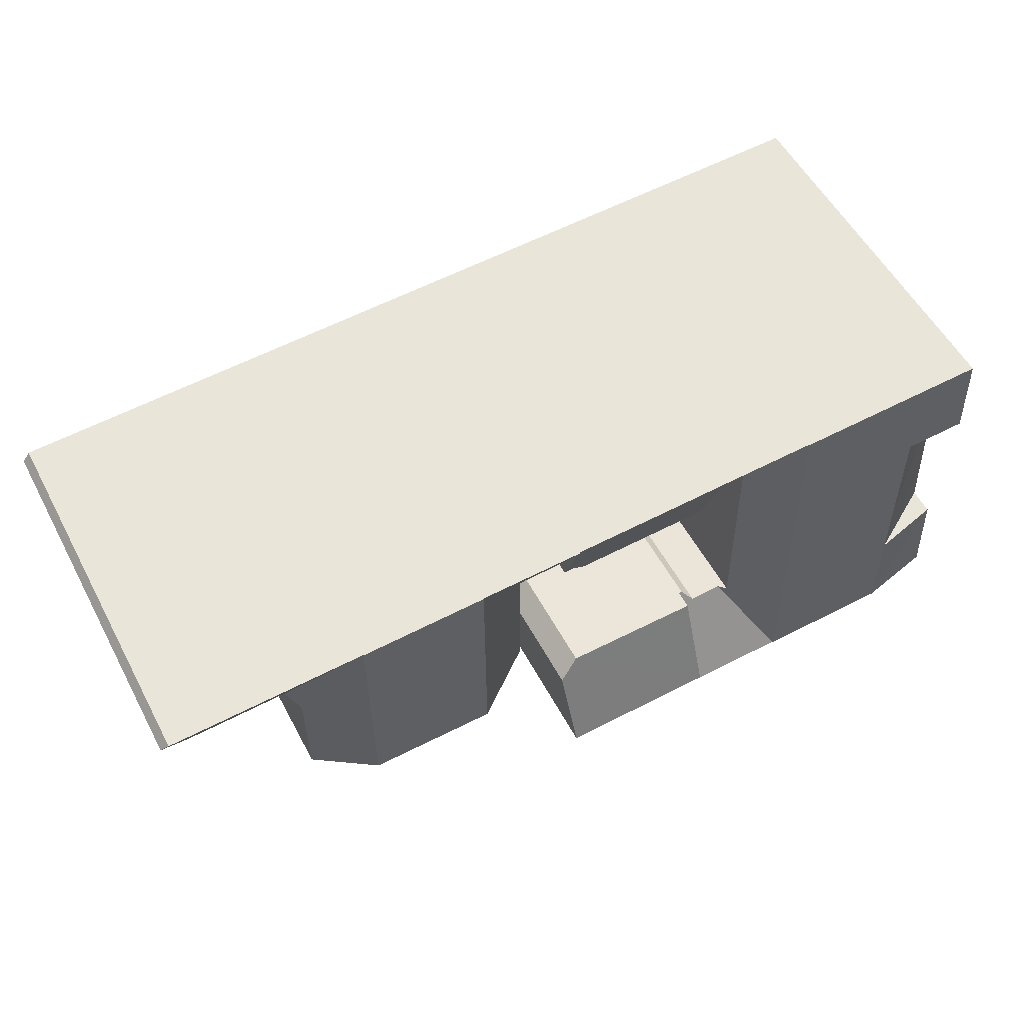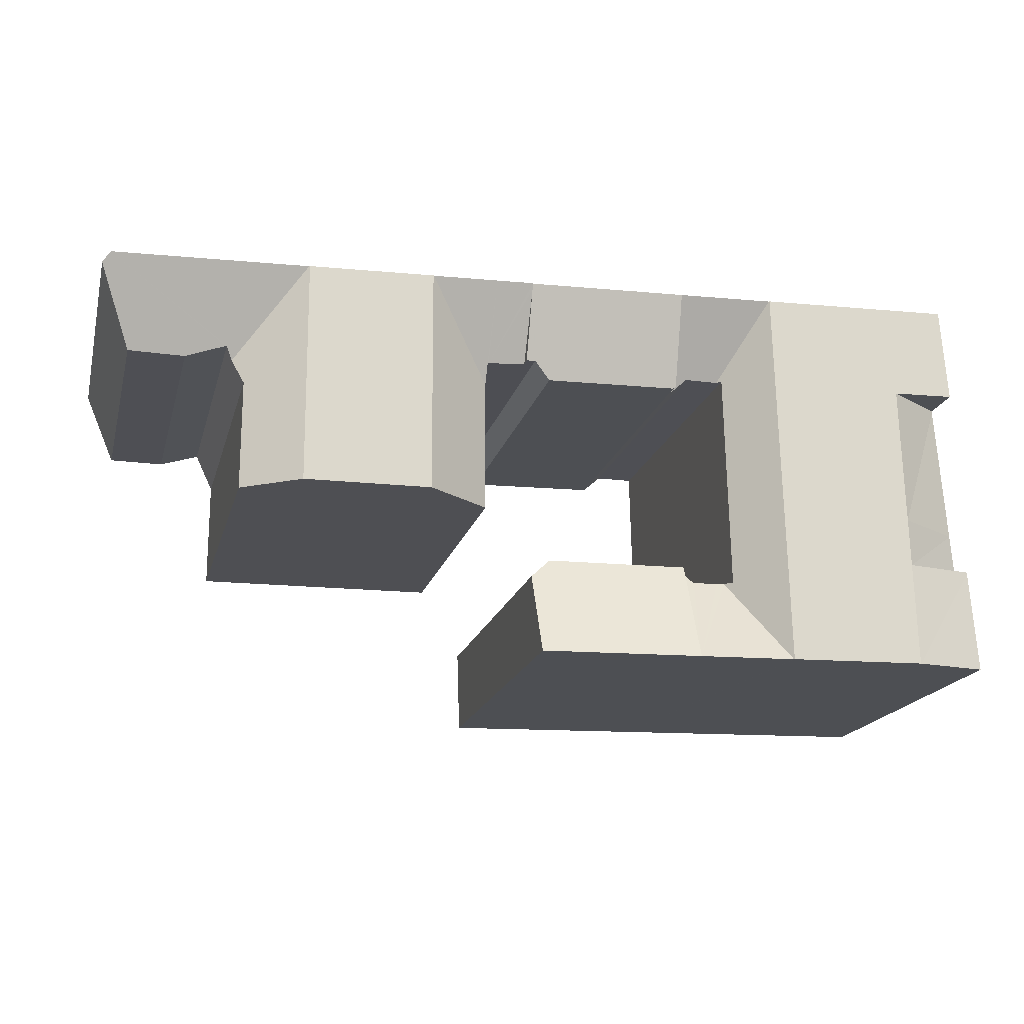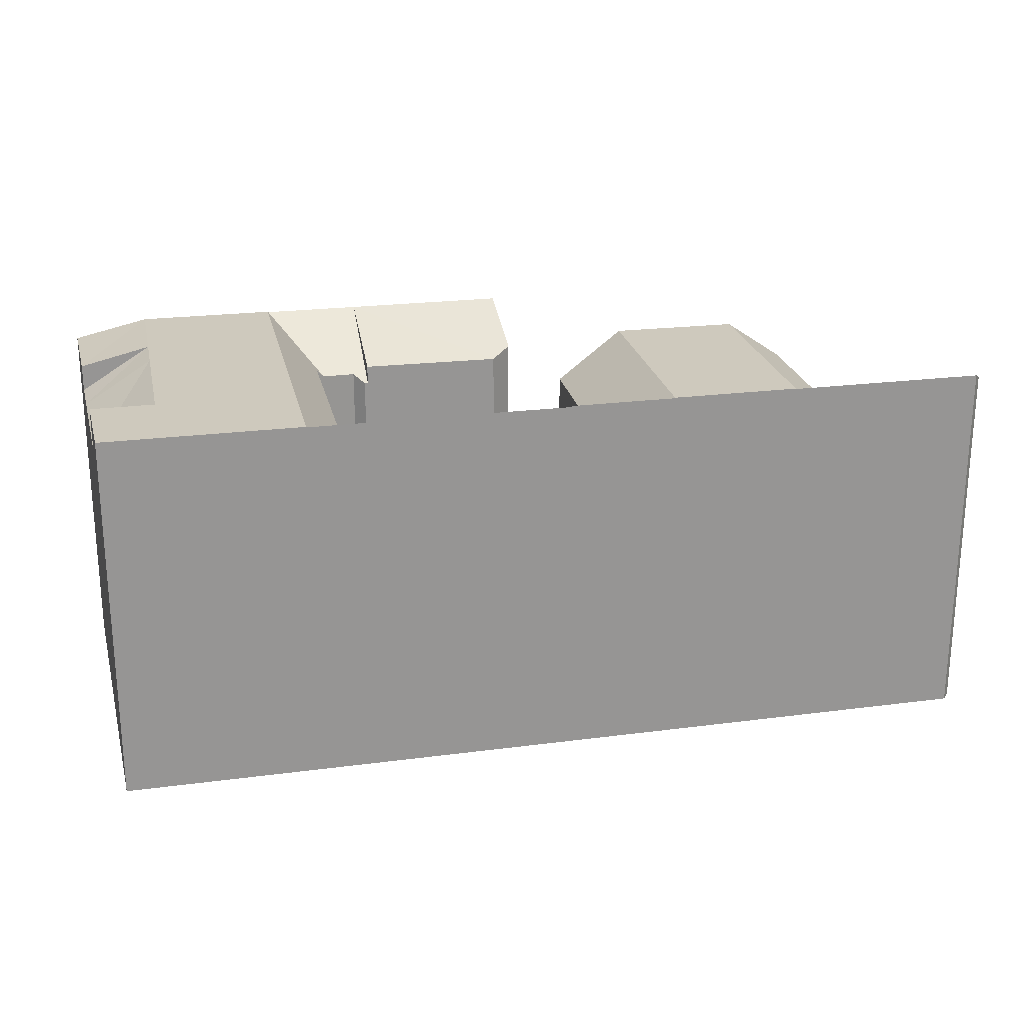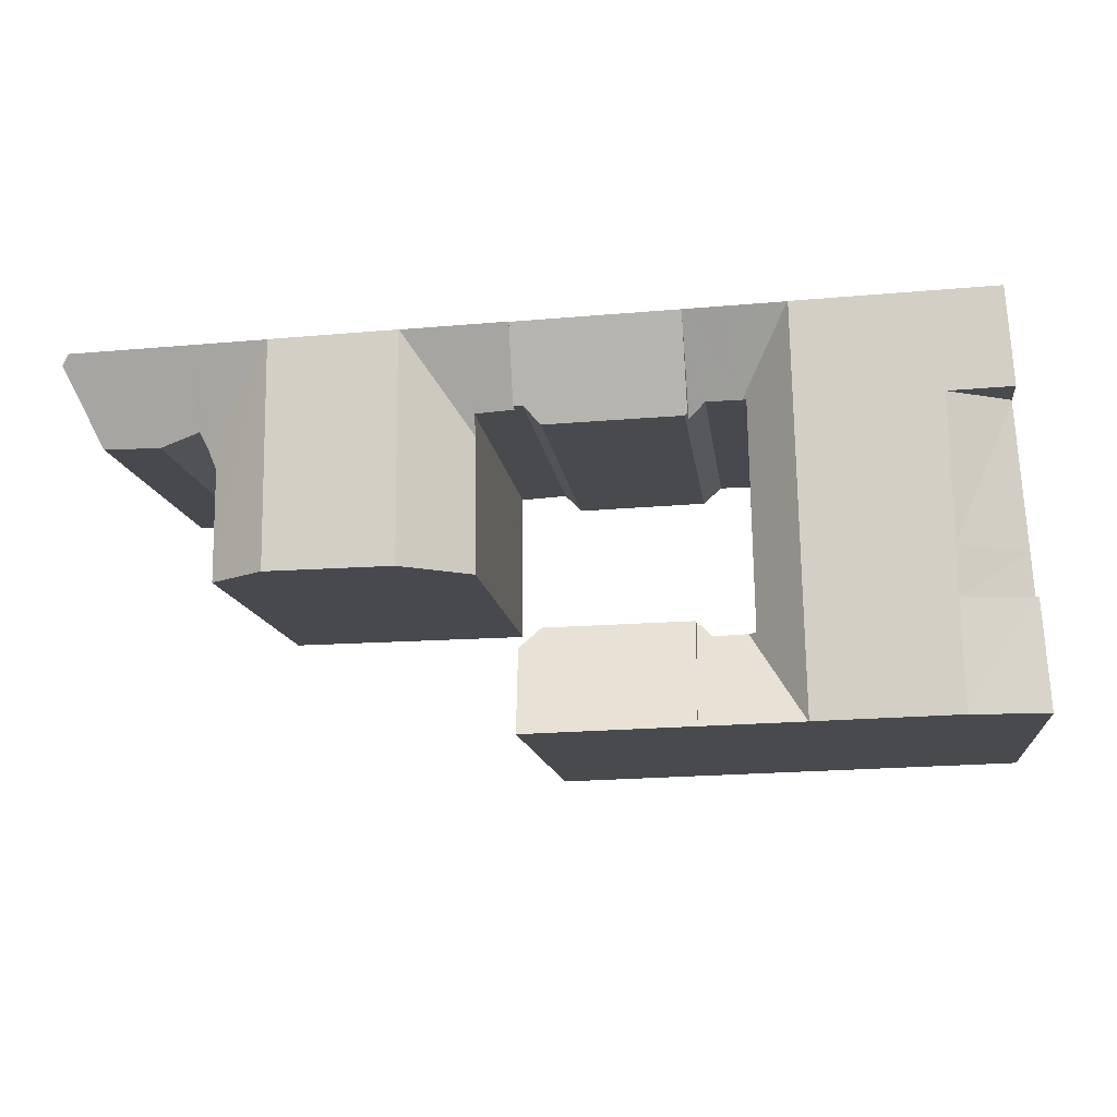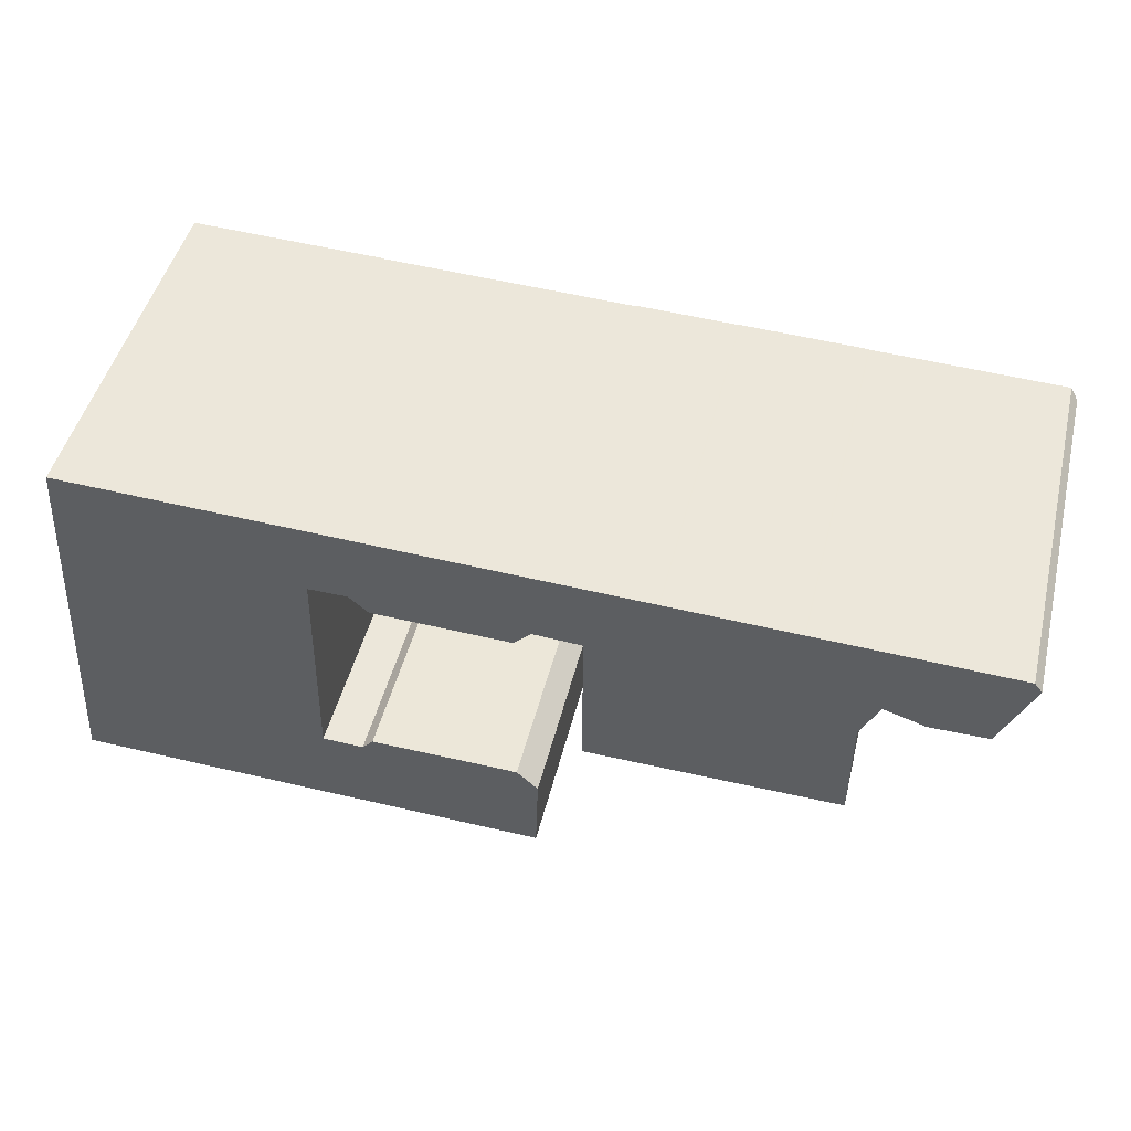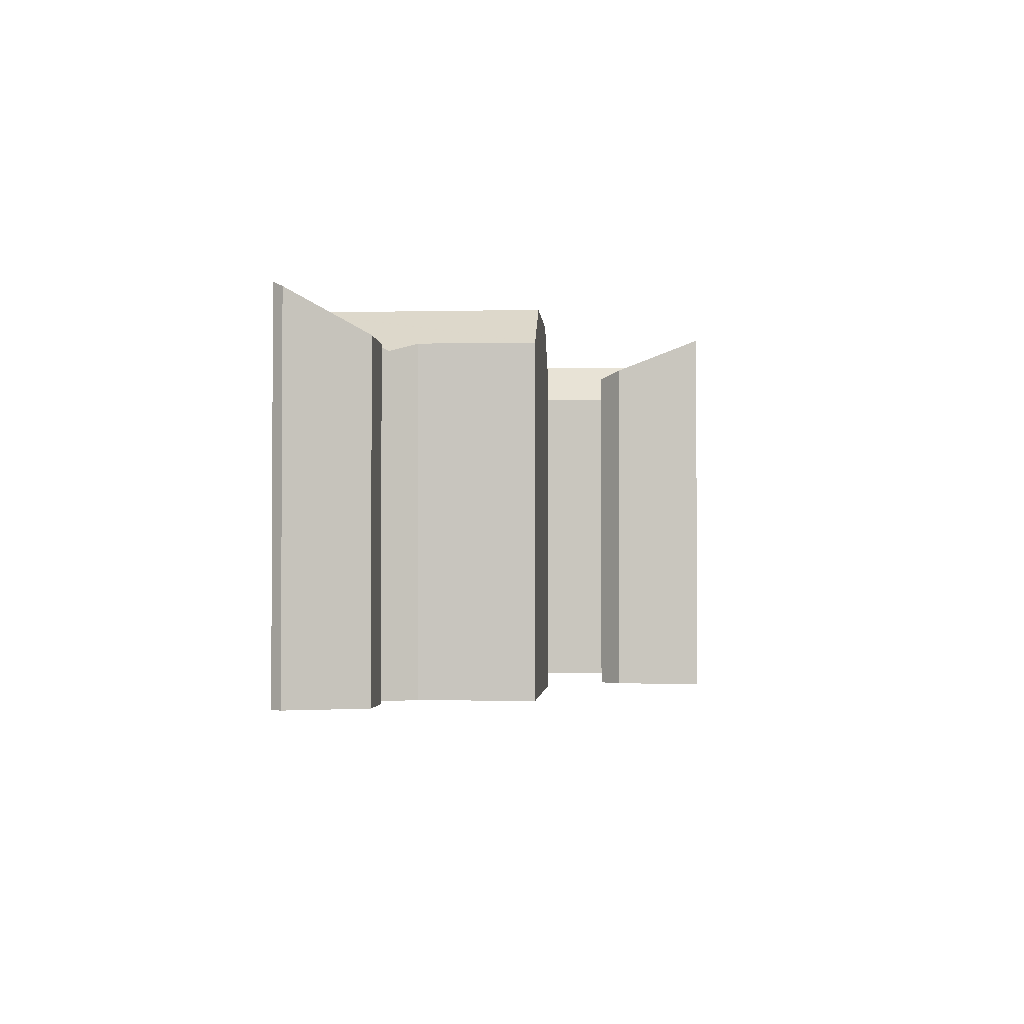
<metadata>
{"format":"obj","ext":"obj","renderer":"f3d","projection":"perspective","resolution":1024,"background":"white","views":[{"elev":55.5,"azim":152.1,"up":"+Z"},{"elev":-18.4,"azim":165.9,"up":"+Z"},{"elev":22.6,"azim":-10.8,"up":"+Y"},{"elev":-12.7,"azim":-173.0,"up":"+Z"},{"elev":47.7,"azim":13.9,"up":"+Z"},{"elev":-2.0,"azim":94.8,"up":"+Y"}]}
</metadata>
<code>
v  0.941 17.11 14.1
v  0.726 -6.655e-16 10.87
v  0.941 -8.634e-16 14.1
v  0.726 17.11 10.87
v  24.79 -2.265e-16 3.699
v  23.7 -2.905e-16 4.744
v  24.65 4.096e-17 -0.669
v  16.31 -2.997e-16 4.894
v  16.18 2.688e-17 -0.439
v  16.13 -2.999e-16 4.898
v  15.56 -2.603e-16 4.251
v  14.24 -2.635e-16 4.304
v  14.13 2.351e-17 -0.384
v  13.83 -2.646e-16 4.321
v  13.45 -2.655e-16 4.336
v  27.06 -1.193e-15 19.48
v  25.09 -1.197e-15 19.55
v  27.09 -9.531e-16 15.56
v  27.04 -9.533e-16 15.57
v  25.07 -9.607e-16 15.69
v  19.32 -1.209e-15 19.75
v  24.59 -9.625e-16 15.72
v  23.72 -9.069e-16 14.81
v  16.69 -9.201e-16 15.03
v  16.66 -1.215e-15 19.84
v  14.61 -1.219e-15 19.91
v  16.55 -9.275e-16 15.15
v  15.7 -9.733e-16 15.9
v  12.09 -1.225e-15 20
v  14.52 -9.737e-16 15.9
v  13.92 -9.74e-16 15.91
v  13.7 -9.74e-16 15.91
v  13.68 -9.137e-16 14.92
v  13.65 -8.401e-16 13.72
v  11.59 -1.226e-15 20.02
v  13.58 -6.44e-16 10.52
v  11.55 -1.226e-15 20.02
v  4.402 -1.241e-15 20.27
v  13.52 -4.722e-16 7.712
v  13.47 -3.106e-16 5.072
v  11.1 1.843e-17 -0.301
v  11.08 1.843e-17 -0.301
v  3.923 6.552e-18 -0.107
v  1.363 -1.248e-15 20.38
v  1.084 -9.942e-16 16.24
v  1.025 -9.406e-16 15.36
v  1.019 -9.346e-16 15.26
v  3.889 6.491e-18 -0.106
v  0 0 0
v  0.358 -3.282e-16 5.36
v  0.526 -4.823e-16 7.876
v  0.528 -4.843e-16 7.91
v  0.362 -3.324e-16 5.428
v  0.285 -2.619e-16 4.277
v  47.66 -1.118e-15 18.26
v  47.27 -1.15e-15 18.78
v  46.03 -8.843e-16 14.44
v  41.07 -1.163e-15 19
v  43.11 -8.839e-16 14.44
v  41.06 -9.239e-16 15.09
v  37.15 -1.172e-15 19.13
v  41.01 -9.249e-16 15.11
v  40.7 -8.847e-16 14.45
v  40.48 -8.568e-16 13.99
v  40.06 -8.024e-16 13.1
v  40.05 -4.505e-16 7.358
v  37.11 -1.172e-15 19.14
v  32.69 -1.181e-15 19.29
v  37.05 -4.534e-16 7.404
v  30.49 -4.595e-16 7.504
v  30.55 -1.186e-15 19.36
v  30.51 -1.186e-15 19.36
v  27.08 -8.852e-16 14.46
v  27.05 -4.627e-16 7.556
v  27.08 -8.897e-16 14.53
v  37.09 19.44 14.11
v  40.05 17.41 7.358
v  37.05 19.44 7.404
v  37.11 19.44 19.14
v  37.15 19.41 19.13
v  40.06 17.42 13.1
v  40.48 17.13 13.99
v  40.7 16.99 14.45
v  1.025 17.11 15.36
v  4.11 19.38 7.855
v  1.019 17.11 15.26
v  4.284 19.38 15.25
v  24.65 19.36 -0.669
v  24.79 17.69 3.699
v  4.051 19.38 5.328
v  0.358 18.49 5.36
v  0.362 18.49 5.428
v  3.889 19.37 -0.106
v  3.923 19.38 -0.107
v  13.92 16.89 15.91
v  13.7 17.11 15.91
v  14.52 16.9 15.9
v  15.7 16.92 15.9
v  0.285 18.49 4.277
v  0 18.49 1.132e-15
v  13.68 17.11 14.92
v  13.65 17.11 13.72
v  0.528 17.11 7.91
v  0.526 17.11 7.876
v  0.362 17.11 5.428
v  4.402 19.38 20.27
v  1.084 19.38 16.24
v  1.363 19.38 20.38
v  1.025 19.38 15.36
v  11.55 19.38 20.02
v  11.44 19.38 15
v  11.08 19.38 -0.301
v  11.2 19.38 5.133
v  11.27 19.38 7.746
v  11.1 19.35 -0.301
v  14.13 19.35 -0.384
v  16.18 19.35 -0.439
v  46.03 17.08 14.44
v  47.66 19.14 18.26
v  30.52 19.44 14.34
v  30.49 19.44 7.504
v  30.55 19.44 19.36
v  32.69 19.44 19.29
v  16.69 17.56 15.03
v  23.72 17.57 14.81
v  19.32 19.36 19.75
v  16.55 17.6 15.15
v  16.66 19.35 19.84
v  25.09 19.36 19.55
v  24.59 17.92 15.72
v  25.09 19.24 19.22
v  25.07 17.91 15.69
v  11.59 19.35 20.02
v  12.09 19.35 20
v  14.61 19.35 19.91
v  25.09 19.41 19.55
v  27.06 19.41 19.48
v  30.51 19.41 19.36
v  41.07 19.41 19
v  47.27 19.41 18.78
v  13.83 16.7 4.321
v  14.24 16.7 4.304
v  15.56 16.71 4.251
v  16.31 16.34 4.894
v  16.13 16.34 4.898
v  16.55 16.48 15.15
v  43.11 17.02 14.44
v  23.7 17.3 4.744
v  41.01 17.34 15.11
v  41.06 17.33 15.09
v  27.04 17.33 15.57
v  25.07 17.36 15.69
v  27.09 17.33 15.56
v  27.08 16.78 14.53
v  16.31 17.32 4.894
v  13.45 17.09 4.336
v  13.47 17.09 5.072
v  13.52 17.09 7.712
v  13.58 17.1 10.52
v  27.08 16.78 14.46
v  27.05 16.78 7.556
g defaultobject
f 1 2 3
f 2 1 4
f 5 6 7
f 8 7 6
f 9 7 8
f 10 9 8
f 11 9 10
f 12 9 11
f 13 9 12
f 14 13 12
f 15 13 14
f 16 17 18
f 19 18 17
f 20 19 17
f 21 20 17
f 22 20 21
f 23 22 21
f 24 23 21
f 25 24 21
f 26 24 25
f 27 24 26
f 28 27 26
f 29 28 26
f 30 28 29
f 31 30 29
f 32 31 29
f 33 32 29
f 34 33 29
f 35 34 29
f 36 34 35
f 37 36 35
f 38 36 37
f 39 36 38
f 40 39 38
f 15 40 38
f 13 15 38
f 41 13 38
f 42 41 38
f 43 42 38
f 44 43 38
f 45 43 44
f 46 43 45
f 47 43 46
f 3 43 47
f 2 43 3
f 48 43 2
f 49 48 2
f 50 49 2
f 51 50 2
f 52 51 2
f 53 50 51
f 54 49 50
f 55 56 57
f 58 57 56
f 59 57 58
f 60 59 58
f 61 60 58
f 62 60 61
f 63 62 61
f 64 63 61
f 65 64 61
f 66 65 61
f 67 66 61
f 68 66 67
f 69 66 68
f 70 69 68
f 71 70 68
f 72 70 71
f 16 70 72
f 18 70 16
f 73 70 18
f 74 70 73
f 75 73 18
f 76 77 78
f 77 76 79
f 77 79 80
f 77 80 81
f 81 80 82
f 82 80 83
f 84 85 86
f 85 84 87
f 88 5 7
f 5 88 89
f 90 91 92
f 91 90 93
f 93 90 94
f 95 32 96
f 32 95 97
f 32 97 98
f 32 98 31
f 31 98 30
f 30 98 28
f 99 49 54
f 49 99 100
f 101 34 102
f 34 101 96
f 34 96 33
f 33 96 32
f 103 90 104
f 90 103 85
f 105 90 92
f 106 107 108
f 107 106 109
f 109 106 87
f 87 106 110
f 87 110 85
f 85 110 90
f 90 110 94
f 94 110 111
f 94 111 112
f 112 111 113
f 113 111 114
f 100 48 49
f 48 100 93
f 48 93 43
f 43 93 42
f 42 93 94
f 42 94 112
f 42 112 41
f 41 112 13
f 13 112 115
f 13 115 116
f 13 116 9
f 9 116 117
f 9 117 7
f 7 117 88
f 47 1 3
f 1 47 46
f 1 46 45
f 1 45 86
f 86 45 84
f 84 45 107
f 84 107 109
f 118 55 57
f 55 118 119
f 120 78 121
f 78 120 76
f 76 120 122
f 76 122 79
f 79 122 123
f 4 85 103
f 85 4 86
f 86 4 1
f 124 23 24
f 23 124 125
f 77 65 66
f 65 77 81
f 90 105 104
f 108 45 44
f 45 108 107
f 126 127 128
f 127 126 124
f 124 126 125
f 125 126 129
f 125 129 130
f 130 129 131
f 130 131 132
f 38 108 44
f 108 38 106
f 106 38 37
f 106 37 110
f 110 37 35
f 110 35 133
f 133 35 29
f 133 29 134
f 134 29 26
f 134 26 135
f 135 26 25
f 135 25 128
f 128 25 21
f 128 21 126
f 126 21 17
f 126 17 129
f 129 17 16
f 129 16 136
f 136 16 137
f 137 16 72
f 137 72 138
f 138 72 71
f 138 71 122
f 122 71 68
f 122 68 123
f 123 68 67
f 123 67 79
f 79 67 61
f 79 61 80
f 80 61 58
f 80 58 139
f 139 58 56
f 139 56 140
f 141 116 115
f 116 141 117
f 117 141 142
f 117 142 143
f 117 143 144
f 144 143 145
f 98 27 28
f 27 98 24
f 24 98 146
f 24 146 124
f 124 146 127
f 147 57 59
f 57 147 118
f 89 6 5
f 6 89 148
f 140 149 139
f 149 140 150
f 150 140 147
f 147 140 119
f 147 119 118
f 139 83 80
f 83 139 149
f 51 105 53
f 105 51 104
f 104 51 52
f 104 52 103
f 103 52 2
f 103 2 4
f 50 99 54
f 99 50 91
f 91 50 53
f 91 53 92
f 92 53 105
f 131 151 152
f 151 131 136
f 151 136 137
f 151 137 153
f 153 138 154
f 138 153 137
f 119 56 55
f 56 119 140
f 8 145 10
f 145 8 144
f 144 8 6
f 144 6 155
f 155 6 148
f 132 22 130
f 22 132 152
f 22 152 151
f 22 151 153
f 22 153 20
f 20 153 18
f 20 18 19
f 114 156 113
f 156 114 157
f 157 114 158
f 158 114 111
f 158 111 159
f 159 111 102
f 102 111 101
f 101 111 110
f 101 110 96
f 96 110 95
f 95 110 133
f 113 115 112
f 115 113 156
f 115 156 141
f 14 156 15
f 156 14 141
f 141 14 12
f 141 12 142
f 142 12 11
f 142 11 143
f 160 121 161
f 121 160 120
f 120 160 154
f 120 154 138
f 120 138 122
f 73 161 74
f 161 73 75
f 161 75 18
f 161 18 160
f 160 18 154
f 154 18 153
f 148 117 155
f 117 148 88
f 88 148 89
f 125 22 23
f 22 125 130
f 117 144 155
f 146 128 127
f 156 40 15
f 40 156 157
f 40 157 39
f 39 157 158
f 39 158 36
f 36 158 159
f 36 159 34
f 34 159 102
f 134 95 133
f 95 134 135
f 95 135 128
f 95 128 98
f 98 128 146
f 95 98 97
f 62 83 149
f 83 62 63
f 83 63 64
f 83 64 65
f 82 65 81
f 65 82 83
f 131 152 132
f 150 62 149
f 62 150 147
f 62 147 59
f 62 59 60
f 161 70 74
f 70 161 121
f 70 121 69
f 69 121 78
f 69 78 66
f 66 78 77
f 99 93 100
f 93 99 91
f 145 11 10
f 11 145 143
f 87 84 109

</code>
